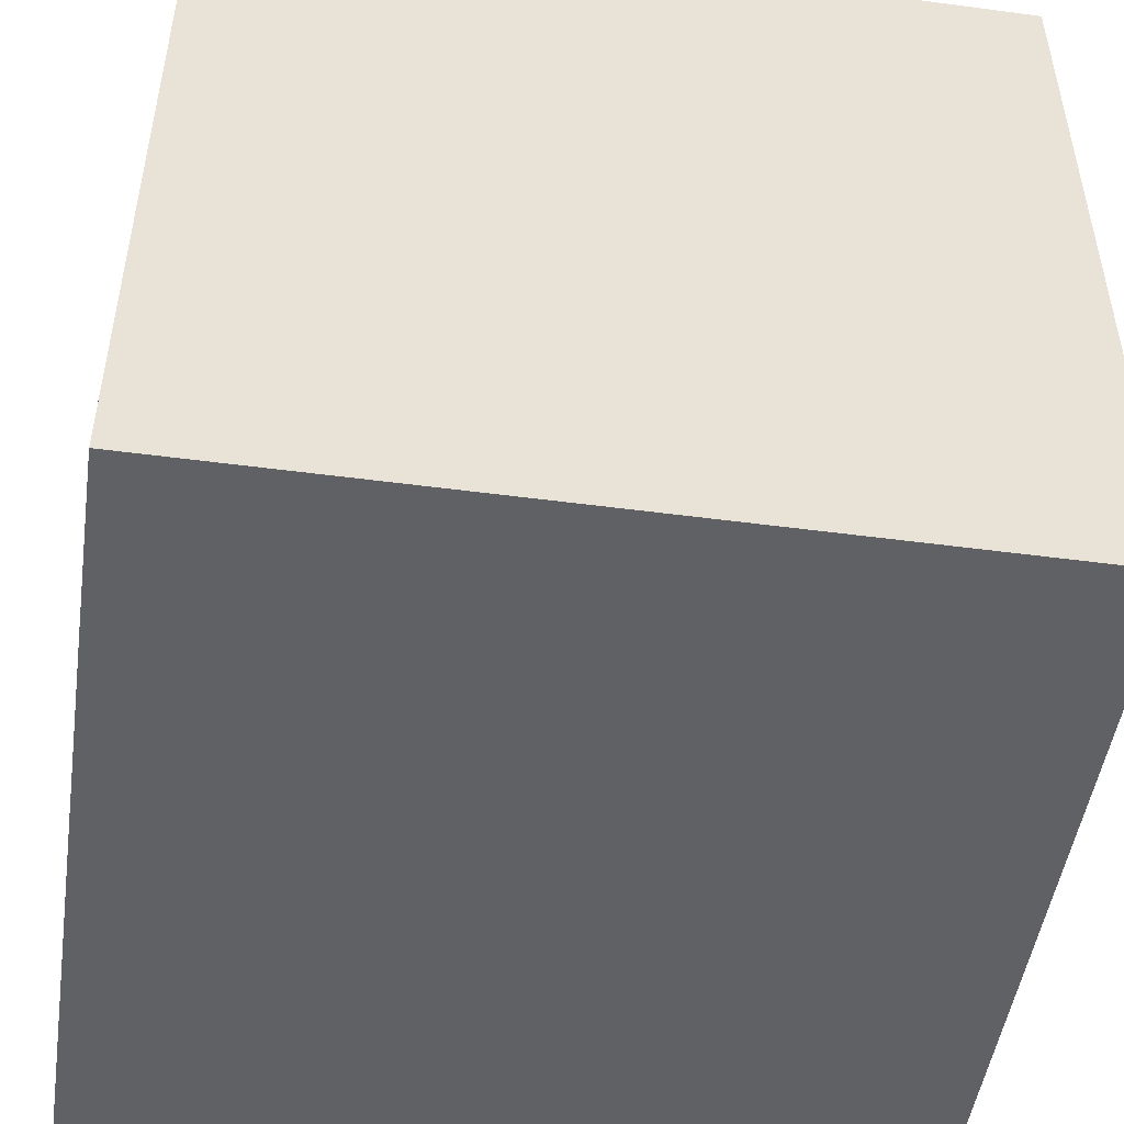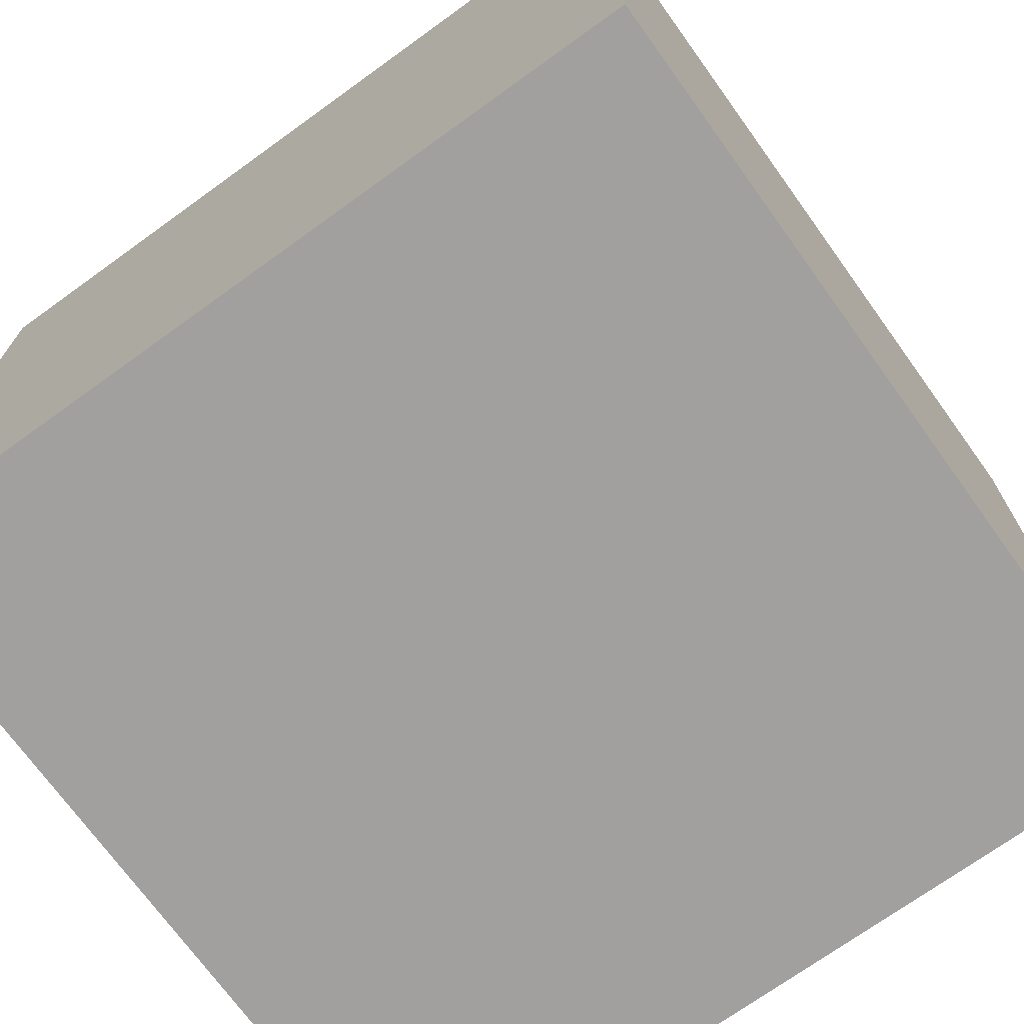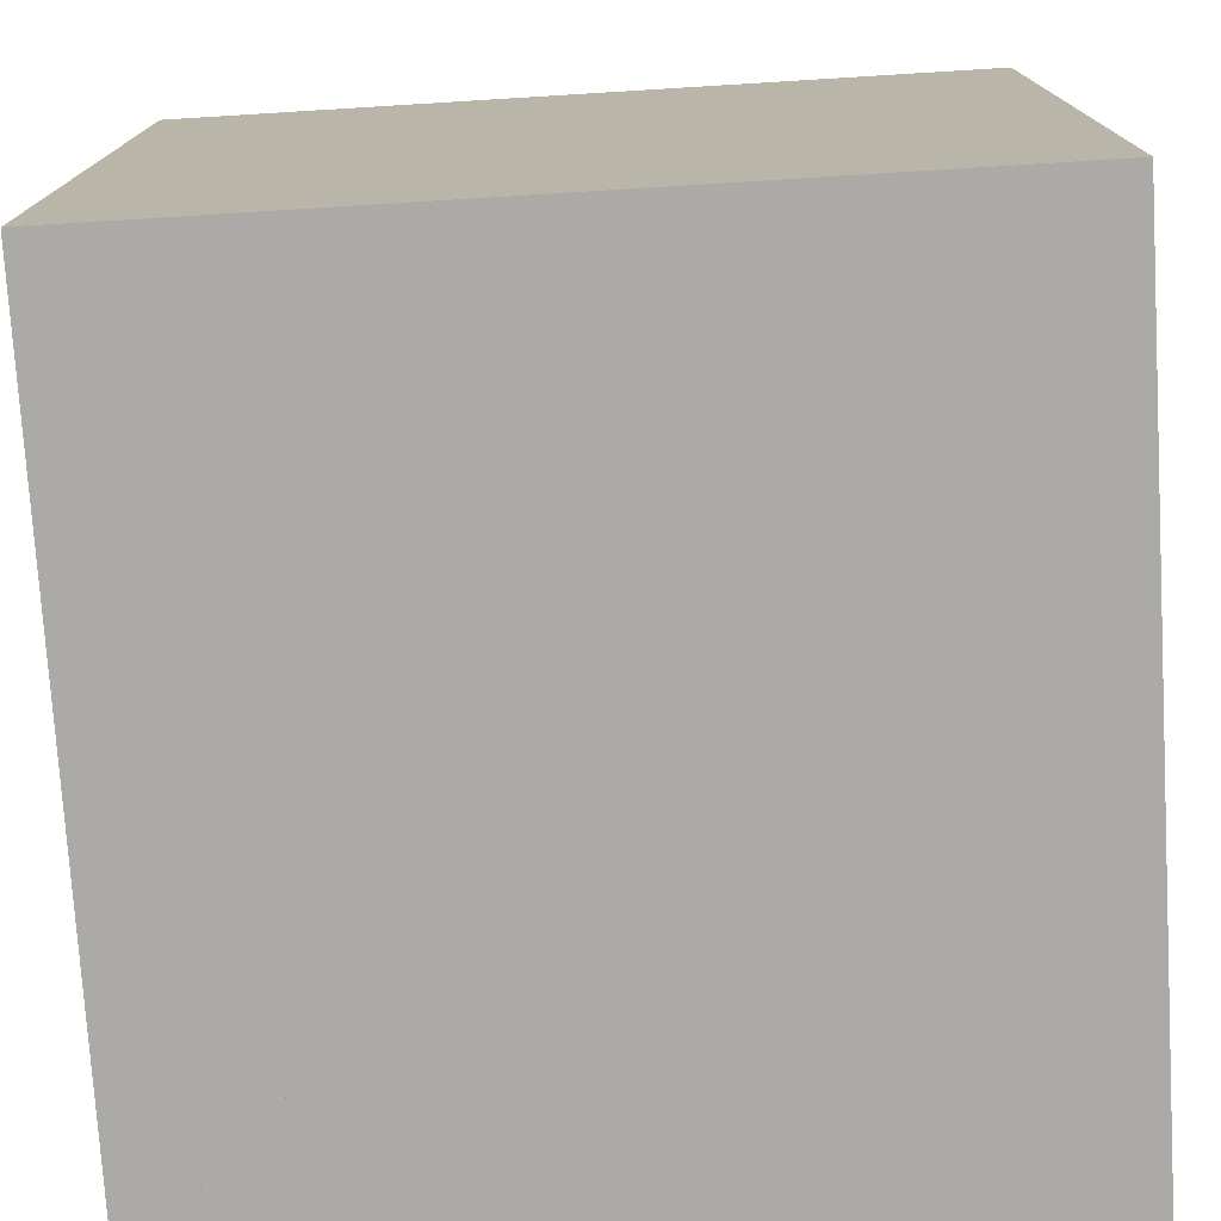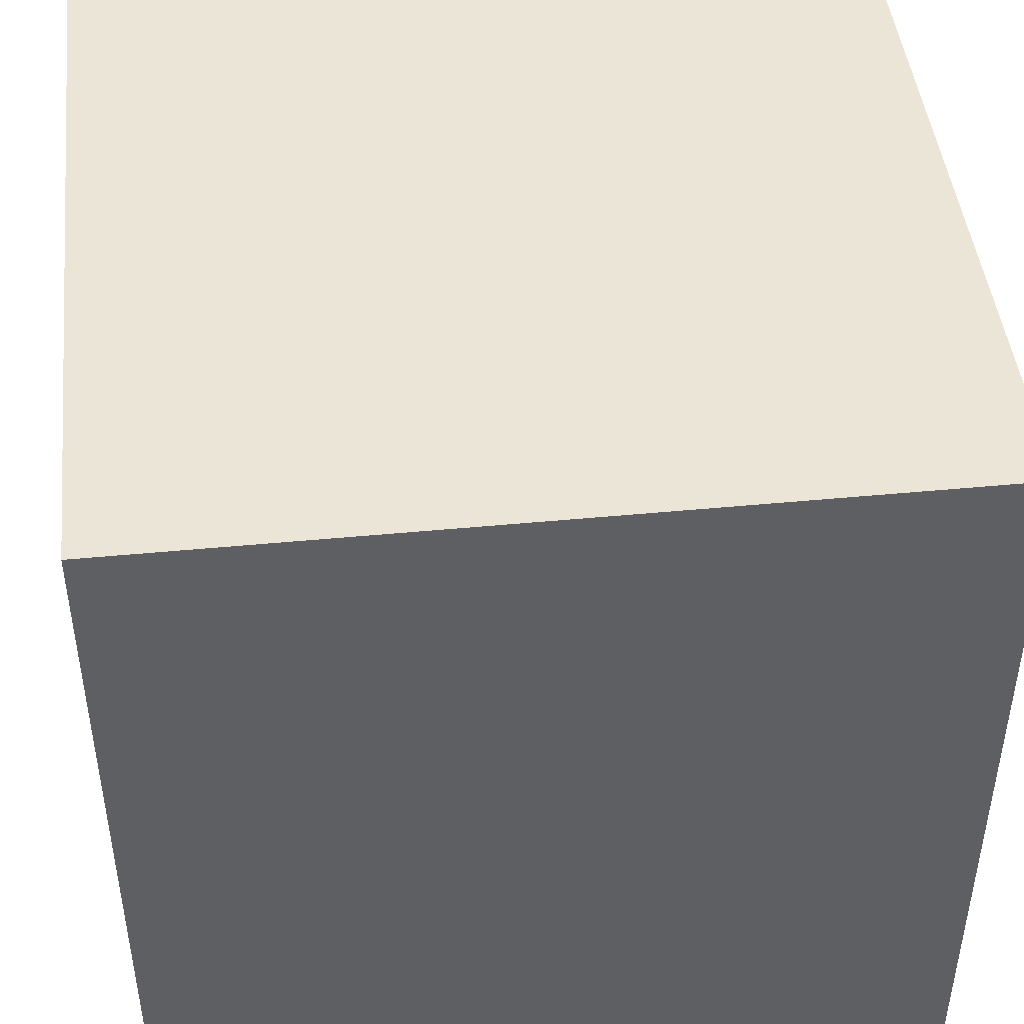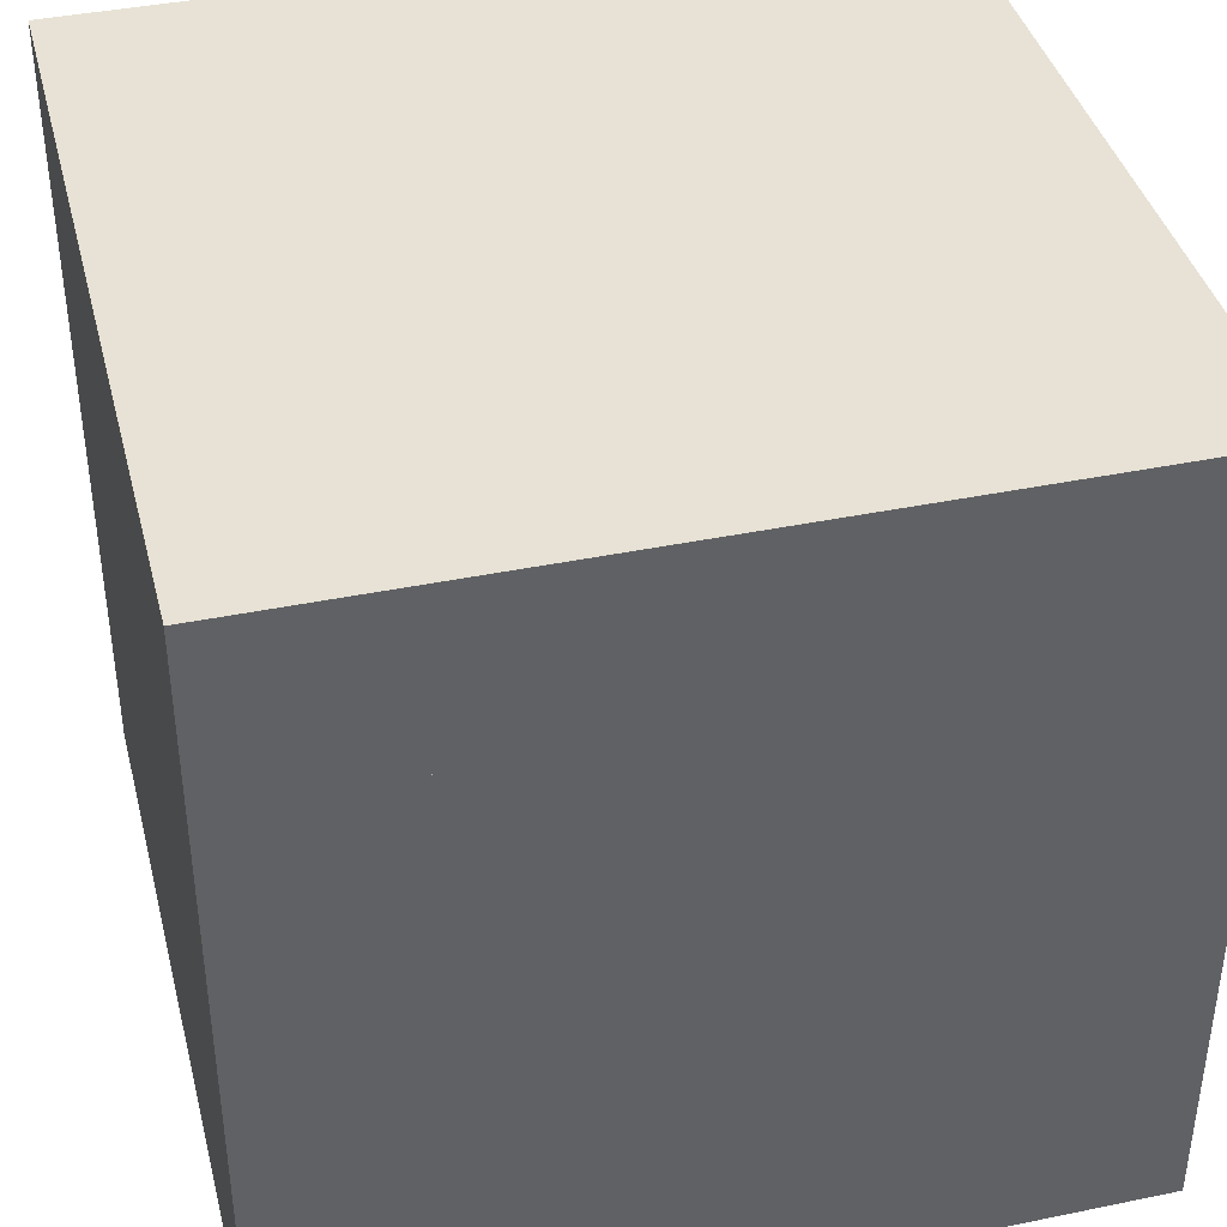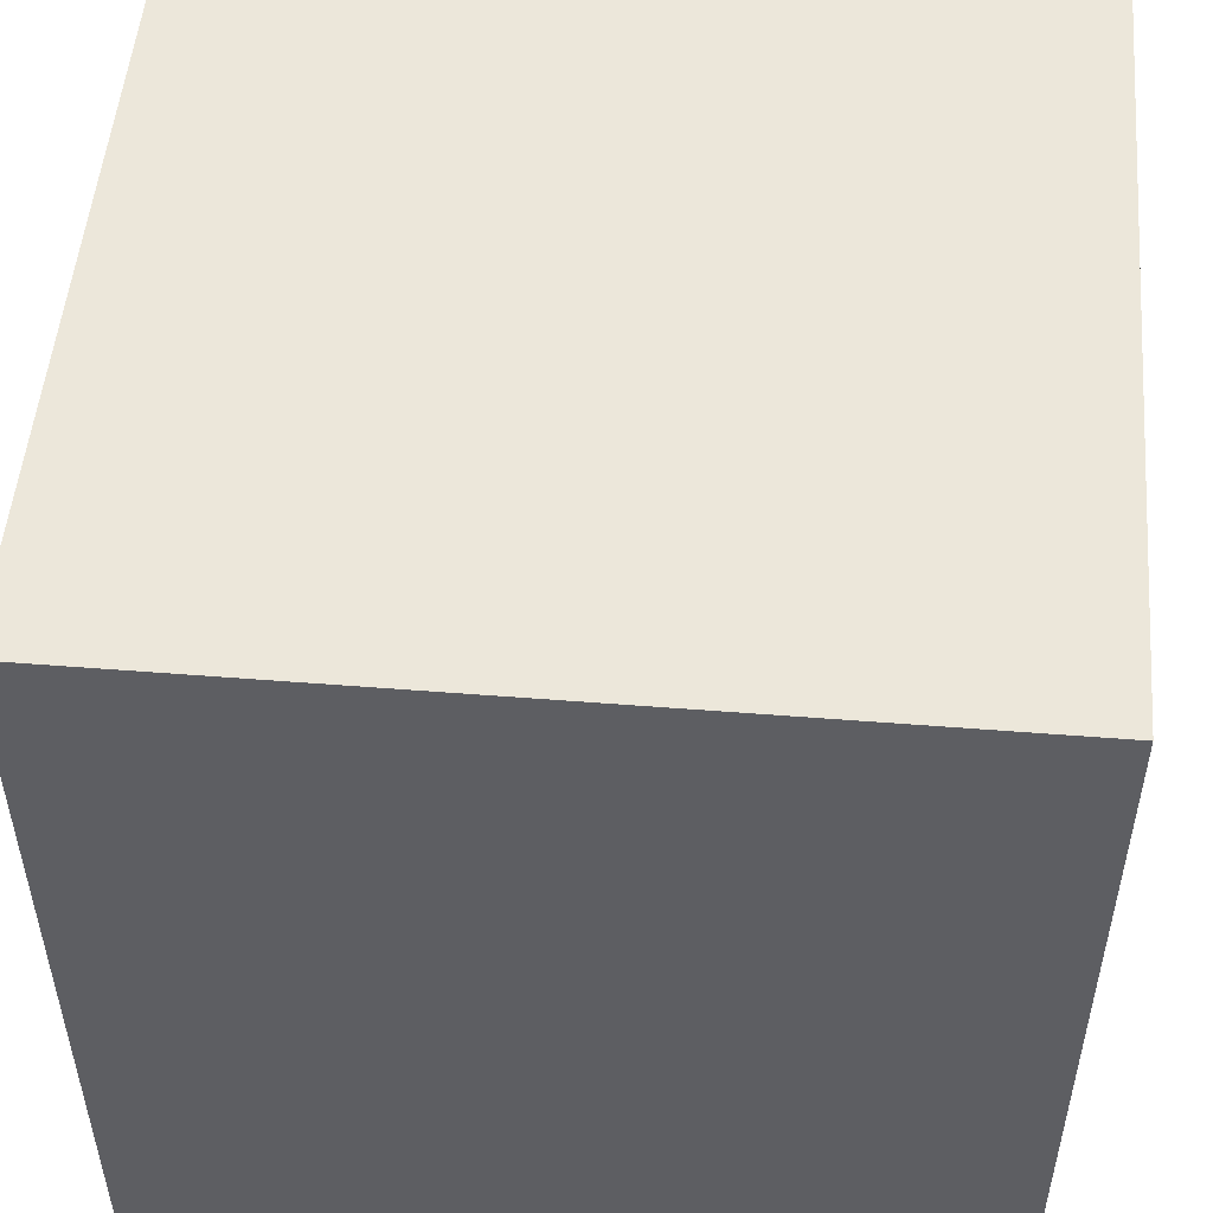
<metadata>
{"format":"obj","ext":"obj","renderer":"f3d","projection":"perspective","resolution":1024,"background":"white","views":[{"elev":-49.1,"azim":81.6,"up":"+Y"},{"elev":-71.9,"azim":125.8,"up":"+Z"},{"elev":-75.9,"azim":93.5,"up":"+Z"},{"elev":45.8,"azim":173.7,"up":"+Z"},{"elev":40.2,"azim":-14.2,"up":"+Y"},{"elev":51.5,"azim":94.9,"up":"+Z"}]}
</metadata>
<code>
o coreWallL
v 0.25 -0.375 0.125
v 0.25 -0.375 -0.125
v 0.25 0.375 0.125
v 0.25 0.375 -0.125
f 2 4 3
f 1 2 3
o coreWallR
v 0.25 0.375 -0.125
v 0.25 0.375 0.125
v 0.25 -0.375 -0.125
v 0.25 -0.375 0.125
f 6 8 7
f 5 6 7
o lightWall
v 0.003906 -0.5 -0.5
v 0.003906 0.5 -0.5
v 0.003906 -0.5 0.5
v 0.003906 0.5 0.5
f 10 12 11
f 9 10 11
o coreWall
v 0 0.375 -0.125
v 0 0.375 0.125
v 0 -0.375 -0.125
v 0 -0.375 0.125
v 0.25 0.375 -0.125
v 0.25 0.375 0.125
v 0.25 -0.375 -0.125
v 0.25 -0.375 0.125
f 15 16 14
f 20 18 14
f 17 19 15
f 19 20 16
f 18 17 13
f 13 15 14
f 16 20 14
f 13 17 15
f 15 19 16
f 14 18 13
o reflCeil
v 0.5 -0.375 -0.03516
v 0.5 0.375 -0.03516
v 0.5 -0.375 0.03516
v 0.5 0.375 0.03516
v 0.125 -0.375 -0.03516
v 0.125 0.375 -0.03516
v 0.125 -0.375 0.03516
v 0.125 0.375 0.03516
f 24 28 27
f 25 26 22
f 23 24 27
f 21 25 22
o lightCeil
v 0.003906 -0.5 -0.5
v 0.003906 0.5 -0.5
v 0.003906 -0.5 0.5
v 0.003906 0.5 0.5
f 30 32 31
f 29 30 31
o coreCeil
v 0.125 -0.375 -0.03125
v 0.125 0.375 -0.03125
v 0.5 -0.375 -0.03125
v 0.5 0.375 -0.03125
v 0.125 -0.375 0.03125
v 0.125 0.375 0.03125
v 0.5 -0.375 0.03125
v 0.5 0.375 0.03125
v 0.0625 0.4375 -0.1
v 0 0.4375 -0.1
v 0 0.4375 0.1
v 0.0625 0.4375 0.1
v 0.0625 -0.4375 -0.1
v 0 -0.4375 -0.1
v 0 -0.4375 0.1
v 0.0625 -0.4375 0.1
f 34 36 35
f 39 40 38
f 40 39 35
f 38 40 36
f 34 38 37
f 39 37 33
f 38 34 41
f 43 44 41
f 45 48 47
f 45 33 37
f 45 46 42
f 33 45 41
f 37 38 44
f 47 48 44
f 46 47 43
f 33 34 35
f 37 39 38
f 36 40 35
f 34 38 36
f 33 34 37
f 35 39 33
f 44 38 41
f 42 43 41
f 46 45 47
f 48 45 37
f 41 45 42
f 34 33 41
f 48 37 44
f 43 47 44
f 42 46 43
o Minecraft_2_Edge_Connectivity_Cube.002
v 0 0.5 -0.5
v 0 -0.5 -0.5
v 0 -0.5 0.5
v 0 0.5 0.5
v 0.5 -0 -0.5
v 0.5 0 0.5
f 50 51 52
f 53 54 51
f 49 53 50
f 51 54 52
f 49 52 54
f 49 50 52
f 50 53 51
f 53 49 54
o Minecraft_4_Edge_Connectivity_Cube.001
v 0 0.5 -0.5
v 0 -0.5 -0.5
v 0 -0.5 0.5
v 0 0.5 0.5
v 0.5 -0 0
f 56 57 58
f 55 59 56
f 56 59 57
f 57 59 58
f 59 55 58
f 55 56 58
o Minecraft_Block_Cube
v 0 0.5 -0.5
v 0 -0.5 -0.5
v 0 -0.5 0.5
v 0 0.5 0.5
v 1 0.5 -0.5
v 1 -0.5 -0.5
v 1 -0.5 0.5
v 1 0.5 0.5
f 61 62 63
f 67 66 65
f 64 65 61
f 65 66 62
f 62 66 67
f 60 63 67
f 60 61 63
f 64 67 65
f 60 64 61
f 61 65 62
f 63 62 67
f 64 60 67

</code>
